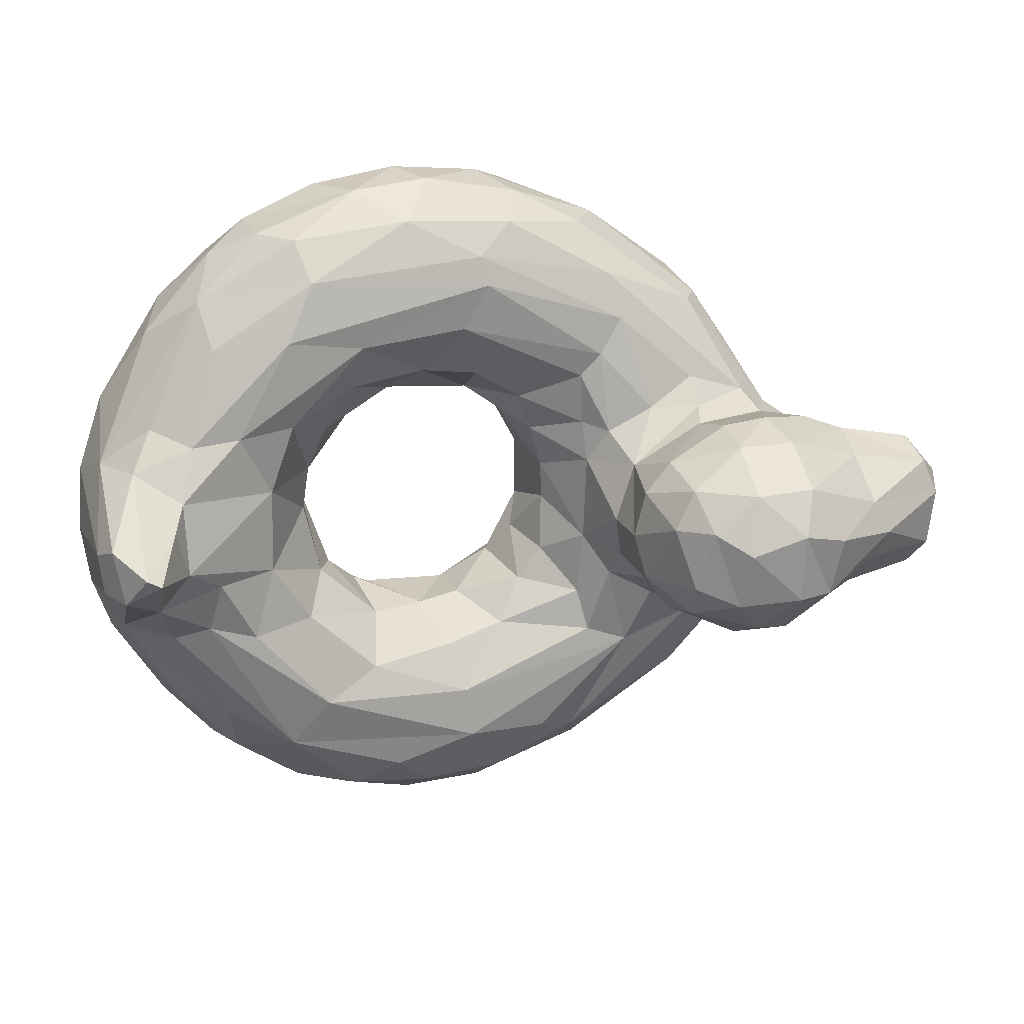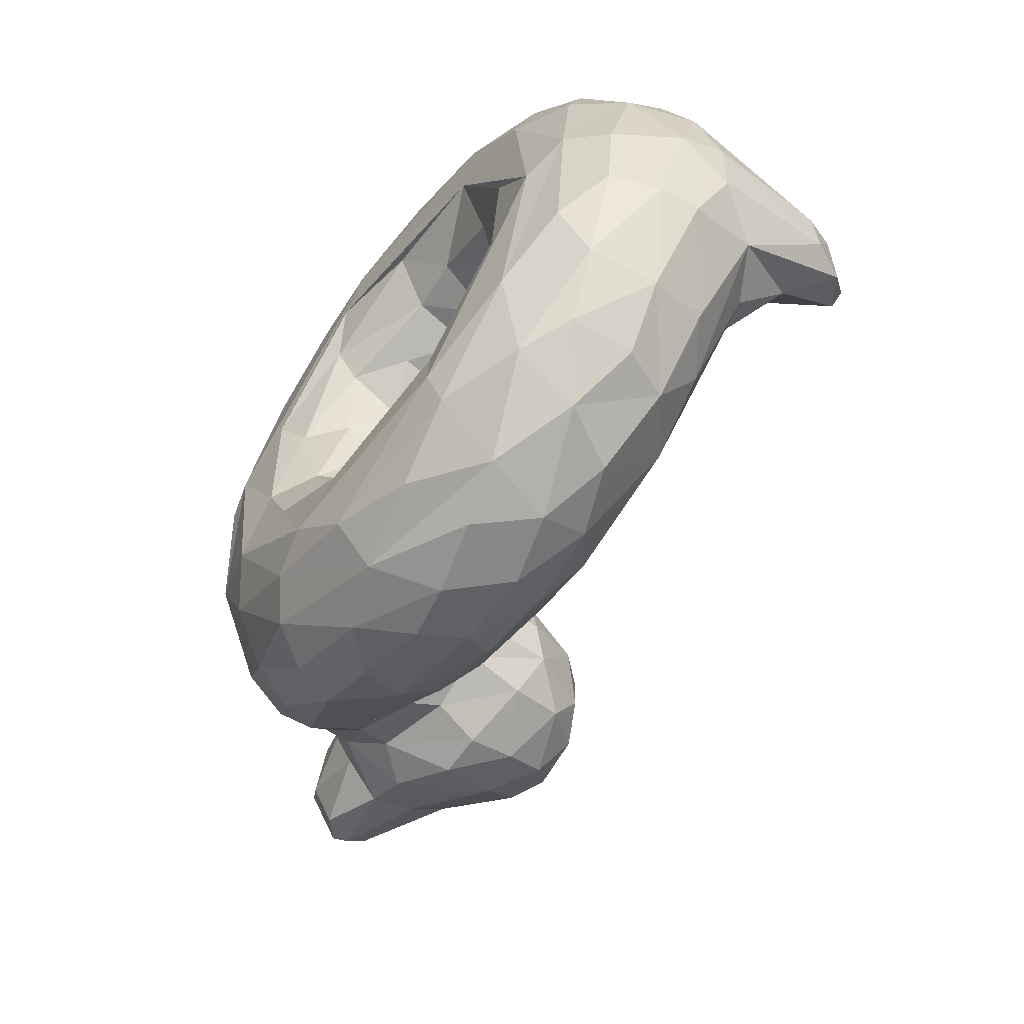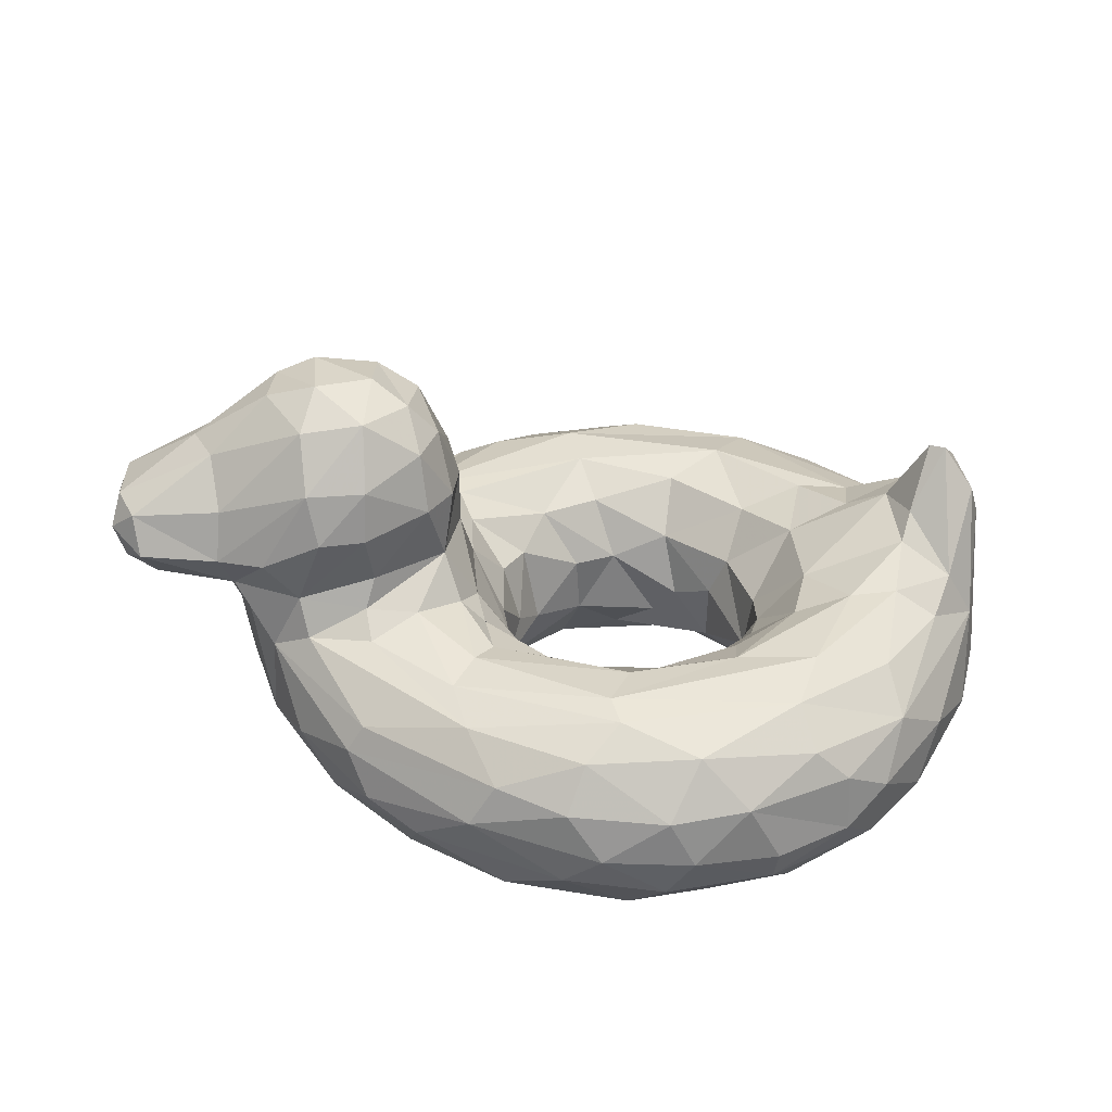
<metadata>
{"format":"obj","ext":"obj","renderer":"f3d","projection":"perspective","resolution":1024,"background":"white","views":[{"elev":19.9,"azim":163.1,"up":"+Z"},{"elev":-60.1,"azim":52.1,"up":"+Z"},{"elev":33.3,"azim":-6.5,"up":"+Y"}]}
</metadata>
<code>
v -0.07823 -0.3338 -0.06266
v -0.04761 -0.2721 -0.1203
v -0.000489 -0.316 -0.1899
v 0.1839 -0.2147 -0.2649
v 0.3215 -0.2952 -0.2177
v 0.3882 -0.2541 -0.1546
v 0.4397 -0.2946 0.003714
v -0.09284 -0.1771 -0.02181
v -0.08205 -0.1462 -0.1363
v -0.02987 -0.151 -0.2048
v 0.02585 -0.103 -0.2893
v 0.3009 -0.1637 -0.2569
v 0.4241 -0.1682 -0.1413
v 0.4571 -0.1783 0.005714
v -0.1533 -0.05241 -0.0811
v -0.1438 -0.06252 -0.2173
v 0.1247 -0.04283 -0.422
v 0.3272 -0.06443 -0.3459
v 0.4679 -0.07616 -0.214
v 0.5518 -0.05751 -0.08622
v -0.2004 -0.007608 -0.1572
v -0.1633 -0.04286 -0.3048
v -0.2503 -0.03564 -0.3366
v 0.1119 -0.03579 -0.5296
v 0.4413 -0.03282 -0.4068
v 0.598 -0.03053 -0.2281
v 0.6742 0.002179 -0.08896
v -0.3968 -0.02728 -0.2761
v -0.1407 -0.08723 -0.558
v -0.05736 -0.05142 -0.5351
v 0.2786 -0.05607 -0.5885
v 0.5186 -0.06202 -0.5064
v 0.6601 -0.08226 -0.4231
v 0.773 -0.04397 -0.214
v -0.5827 -0.08648 -0.2032
v -0.3947 -0.1238 -0.4409
v -0.1666 -0.1651 -0.6159
v 0.03682 -0.1032 -0.6466
v 0.06651 -0.1737 -0.7007
v 0.3637 -0.126 -0.6575
v 0.49 -0.1795 -0.6425
v 0.6318 -0.1547 -0.5364
v 0.872 -0.1043 -0.1941
v -0.5751 -0.2937 -0.1897
v -0.4193 -0.2825 -0.47
v -0.2906 -0.2574 -0.5768
v -0.1442 -0.2667 -0.6577
v 0.02166 -0.2605 -0.713
v 0.1358 -0.2884 -0.729
v 0.3651 -0.2247 -0.7025
v 0.5518 -0.3016 -0.6279
v 0.6705 -0.2564 -0.5415
v 0.7723 -0.2733 -0.4305
v 0.8843 -0.2498 -0.2485
v -0.4369 -0.4577 -0.1842
v -0.4884 -0.3367 -0.3323
v -0.217 -0.4282 -0.5439
v -0.06273 -0.3526 -0.6745
v 0.06762 -0.4105 -0.6775
v 0.3915 -0.3649 -0.6805
v 0.5536 -0.4297 -0.559
v 0.6515 -0.3789 -0.5257
v 0.74 -0.4052 -0.4047
v 0.824 -0.4206 -0.2225
v -0.3451 -0.4614 -0.3649
v -0.1461 -0.4826 -0.5101
v 0.0637 -0.485 -0.59
v 0.2373 -0.4531 -0.6458
v 0.3873 -0.4824 -0.57
v 0.5876 -0.4971 -0.4035
v 0.729 -0.4714 -0.298
v 0.7742 -0.4883 -0.03166
v -0.2897 -0.506 -0.2658
v -0.05293 -0.5077 -0.479
v 0.3747 -0.5093 -0.4859
v 0.6832 -0.5103 -0.08236
v -0.2209 -0.4966 -0.104
v -0.141 -0.4998 -0.2763
v 0.07508 -0.4524 -0.3232
v 0.3631 -0.4977 -0.3758
v 0.5364 -0.4871 -0.164
v 0.1045 -0.3444 -0.2585
v 0.1995 -0.4316 -0.3185
v 0.2771 -0.3644 -0.2588
v 0.397 -0.4135 -0.2136
v 0.4582 -0.4067 -0.1124
v -0.2567 0.07524 -0.1472
v -0.3754 0.07642 -0.2009
v -0.6087 -0.01104 -0.1583
v -0.2593 0.2036 -0.164
v -0.4843 0.1816 -0.2366
v -0.6897 0.1226 -0.1763
v -0.3415 0.4155 -0.09482
v -0.4965 0.3046 -0.2003
v -0.6914 0.3177 -0.05538
v -0.8291 0.09407 -0.1359
v -0.8511 0.1613 -0.1398
v 0.748 0.05583 -0.03519
v 0.8133 0.0489 -0.1131
v 0.8927 0.1373 -0.05315
v 0.8243 0.1927 -0.00176
v -0.07137 -0.3122 0.07187
v -0.01953 -0.3164 0.1699
v 0.06676 -0.2454 0.2333
v 0.1826 -0.2889 0.259
v 0.2756 -0.3069 0.2427
v 0.3786 -0.2943 0.1673
v -0.09077 -0.1732 0.05722
v -0.06269 -0.1682 0.1464
v -0.02492 -0.1253 0.2355
v 0.07722 -0.1122 0.3016
v 0.1985 -0.1133 0.3171
v 0.2642 -0.1624 0.2717
v 0.4135 -0.1254 0.2
v 0.4475 -0.1587 0.1029
v -0.1499 -0.06084 0.1844
v -0.1424 -0.049 0.2939
v 0.1219 -0.04294 0.4212
v 0.344 -0.04181 0.3965
v 0.361 -0.08081 0.3017
v 0.4979 -0.0555 0.2319
v 0.5471 -0.06002 0.08996
v -0.1984 -0.01425 0.1719
v -0.1844 -0.03763 0.3422
v 0.07025 -0.03432 0.5147
v 0.5045 -0.03526 0.4207
v 0.6178 -0.02814 0.2232
v 0.7505 0.02529 0.1112
v -0.3899 -0.02688 0.2779
v -0.2159 -0.0869 0.51
v 0.08206 -0.04954 0.5744
v 0.2316 -0.09416 0.6509
v 0.4473 -0.05865 0.5397
v 0.6579 -0.0741 0.4076
v 0.7975 -0.07884 0.2472
v 0.8436 -0.03065 0.1691
v -0.5894 -0.07856 0.1901
v -0.4188 -0.1294 0.4273
v -0.1703 -0.1611 0.6118
v -0.03606 -0.1887 0.6823
v 0.1617 -0.1985 0.7191
v 0.323 -0.1918 0.7032
v 0.4679 -0.1257 0.6187
v 0.6747 -0.1501 0.494
v 0.8997 -0.1298 0.1663
v -0.5968 -0.2468 0.1774
v -0.4187 -0.2731 0.4739
v -0.3251 -0.3177 0.5425
v -0.2241 -0.2443 0.6154
v 0.02867 -0.285 0.7145
v 0.2122 -0.2967 0.7289
v 0.388 -0.3181 0.6959
v 0.5411 -0.3109 0.6323
v 0.6294 -0.2531 0.576
v 0.7772 -0.2279 0.4169
v 0.873 -0.294 0.2643
v -0.4415 -0.4376 0.2431
v -0.4818 -0.341 0.3391
v -0.1529 -0.4207 0.5923
v -0.0451 -0.3501 0.6815
v 0.1601 -0.3829 0.7034
v 0.3833 -0.3875 0.6715
v 0.6104 -0.3906 0.5527
v 0.7698 -0.4262 0.3292
v 0.8729 -0.3895 0.1352
v -0.406 -0.4896 0.07487
v -0.3326 -0.4512 0.4024
v -0.2644 -0.4873 0.3974
v -0.1005 -0.4924 0.5142
v 0.09456 -0.4589 0.6363
v 0.2634 -0.492 0.5813
v 0.4334 -0.4595 0.5893
v 0.6556 -0.462 0.4264
v 0.776 -0.4682 0.2034
v -0.3442 -0.5065 0.1134
v 0.06549 -0.5067 0.5254
v 0.6423 -0.5065 0.2773
v -0.1639 -0.47 0.1139
v -0.03815 -0.483 0.3155
v 0.2053 -0.4898 0.3968
v 0.4536 -0.5031 0.3368
v 0.5702 -0.4929 0.1059
v -0.09019 -0.405 0.1256
v -0.03238 -0.4378 0.2448
v 0.06948 -0.3671 0.2545
v 0.18 -0.4115 0.3028
v 0.2945 -0.4268 0.2934
v 0.4069 -0.3783 0.17
v 0.4774 -0.4064 0.03856
v -0.2264 0.07467 0.1194
v -0.3755 0.07659 0.201
v -0.6621 0.0491 0.1406
v -0.2593 0.2036 0.164
v -0.4843 0.1817 0.2366
v -0.691 0.1232 0.176
v -0.2703 0.3213 0.1363
v -0.5073 0.3891 0.1398
v -0.6908 0.3092 0.06532
v -0.8461 0.1269 0.1454
v -0.8564 0.2029 0.1098
v 0.7756 0.06978 0.06429
v 0.9104 0.1108 0.05264
v 0.8542 0.1935 0.01476
v -0.4723 0.4494 0.05728
v -0.7218 0.3234 -0.0006536
v -0.2881 0.3972 0.06507
v -0.6831 0.02189 0.05552
v -0.8732 0.07036 -0.02283
v -0.8836 0.2178 0.03838
v -0.1843 0.08194 0.0001345
v -0.1839 0.1988 0.004724
v 0.9341 0.03995 0.02645
v -0.6562 -0.06377 0.02501
v 0.9428 -0.2111 -0.001911
v -0.6372 -0.2097 0.003501
v -0.4858 -0.4391 0.02187
v -0.1384 -0.4381 -0.06102
v 0.9284 -0.3062 -0.05019
v 0.8514 -0.4284 -0.06551
v 0.09593 -0.2202 -0.25
v 0.1485 -0.09984 -0.3282
v -0.2954 0.006351 -0.2117
v 0.6992 -0.02183 -0.1926
v -0.5159 -0.03662 -0.2359
v 0.2038 -0.1009 -0.6599
v 0.231 -0.1826 -0.7126
v 0.7577 -0.1522 -0.3984
v -0.4548 -0.1958 -0.4329
v -0.5458 -0.2234 -0.3043
v -0.3895 -0.3718 -0.4424
v -0.2646 -0.3467 -0.574
v 0.2753 -0.3307 -0.7178
v 0.8708 -0.3304 -0.2463
v 0.0596 -0.5044 -0.4231
v -0.06766 -0.4422 -0.2154
v -0.3963 0.01648 -0.2224
v -0.5307 0.04156 -0.2054
v -0.3919 0.1795 -0.2267
v -0.5999 0.1257 -0.2119
v -0.4012 0.3752 -0.1648
v -0.2706 0.3217 -0.1363
v -0.3855 0.2818 -0.2084
v -0.6803 0.2211 -0.1461
v -0.5484 0.4082 -0.08893
v 0.3404 -0.2091 0.2127
v -0.1584 -0.04587 0.0996
v -0.2912 -0.0007639 0.2226
v -0.2348 -0.05096 0.4159
v 0.7173 -0.03052 0.2138
v -0.5161 -0.03703 0.2361
v 0.005394 -0.1002 0.6356
v 0.5367 -0.192 0.6228
v -0.5458 -0.2232 0.3044
v -0.4528 -0.1835 0.4298
v 0.7283 -0.3444 0.4667
v 0.4875 -0.5021 0.4667
v -0.2162 -0.5045 0.1921
v 0.01082 -0.508 0.4253
v 0.4525 -0.4458 0.1911
v -0.3963 0.01656 0.2223
v -0.5309 0.04139 0.2053
v -0.3919 0.1795 0.2267
v -0.5999 0.1256 0.2119
v -0.3821 0.4 0.1388
v -0.5037 0.2826 0.209
v -0.3855 0.2818 0.2084
v -0.6802 0.2211 0.1461
v -0.2014 0.06381 -0.08687
v -0.6203 -0.1836 -0.1331
v 0.9269 -0.1966 -0.1193
v -0.6026 -0.2981 -0.02137
v -0.6535 -0.02723 -0.07447
v -0.6767 0.04 -0.1122
v -0.2003 0.2312 -0.08146
v -0.2599 0.3707 -0.06337
v -0.2282 0.3278 0.05632
v -0.4686 0.4406 -0.08451
v -0.357 0.4411 0.02277
v -0.5709 0.4203 0.02985
v -0.8388 0.05245 -0.04466
v -0.8676 0.2191 -0.07637
v -0.903 0.1579 0.07182
v -0.8941 0.1481 -0.09628
v 0.9259 0.06088 -0.05202
v 0.9285 -0.2613 0.1182
v -0.5451 -0.3658 0.1149
v -0.6367 -0.01542 0.1192
v -0.205 0.2059 0.1003
v -0.8793 0.09015 0.07324
v -0.8201 0.05948 0.09374
f 9 8 2
f 10 2 3
f 10 9 2
f 3 220 10
f 12 5 6
f 6 7 13
f 11 16 10
f 9 10 16
f 4 221 11
f 4 12 221
f 17 221 18
f 19 18 12
f 12 13 19
f 20 19 13
f 22 21 16
f 24 23 17
f 17 25 24
f 26 25 19
f 20 26 19
f 21 22 23
f 24 30 23
f 31 30 24
f 30 31 38
f 32 31 24
f 24 25 32
f 223 25 26
f 34 32 223
f 27 223 26
f 29 36 28
f 29 37 36
f 38 29 30
f 38 37 29
f 40 225 31
f 225 40 226
f 32 40 31
f 41 40 32
f 41 32 42
f 33 227 42
f 33 43 227
f 35 228 229
f 228 45 229
f 228 36 46
f 45 228 46
f 46 37 47
f 38 39 37
f 49 48 39
f 50 226 40
f 41 51 50
f 42 51 41
f 42 227 53
f 227 43 54
f 45 230 56
f 55 44 56
f 230 45 231
f 46 47 231
f 47 48 58
f 58 231 47
f 58 48 49
f 59 58 49
f 59 232 60
f 60 232 50
f 51 61 60
f 51 62 61
f 63 62 53
f 63 53 233
f 230 65 55
f 65 230 57
f 66 59 67
f 67 59 68
f 60 61 69
f 61 71 70
f 65 73 55
f 73 65 66
f 66 67 74
f 67 69 75
f 72 70 71
f 78 77 73
f 234 78 74
f 78 234 79
f 234 80 79
f 80 76 81
f 235 1 217
f 77 78 235
f 1 235 3
f 79 235 78
f 82 79 83
f 80 83 79
f 85 84 83
f 4 84 5
f 82 84 4
f 84 85 5
f 85 6 5
f 6 85 7
f 236 87 222
f 237 88 236
f 238 90 88
f 87 88 90
f 237 239 91
f 90 242 241
f 91 94 242
f 241 240 93
f 94 239 92
f 243 244 94
f 243 92 97
f 96 97 92
f 99 223 27
f 101 100 99
f 109 103 108
f 103 109 104
f 113 104 112
f 104 113 105
f 113 245 106
f 107 106 245
f 113 114 245
f 115 107 245
f 14 7 115
f 116 117 110
f 111 110 117
f 117 118 111
f 111 118 112
f 120 113 112
f 114 113 120
f 114 120 121
f 118 117 124
f 118 124 125
f 125 126 119
f 121 120 119
f 127 119 126
f 248 124 247
f 125 124 248
f 248 131 125
f 135 249 134
f 136 249 135
f 127 249 128
f 137 138 250
f 130 250 138
f 251 139 140
f 130 251 131
f 141 251 140
f 132 131 251
f 143 144 133
f 144 143 252
f 134 144 135
f 135 145 136
f 137 253 254
f 149 147 148
f 139 254 149
f 141 140 150
f 152 153 142
f 252 142 153
f 252 153 154
f 252 154 144
f 154 155 144
f 158 148 147
f 149 160 150
f 160 161 150
f 152 151 162
f 142 151 152
f 153 152 162
f 153 162 163
f 255 153 163
f 153 255 154
f 154 255 155
f 255 156 155
f 166 167 157
f 157 167 158
f 169 159 168
f 170 160 159
f 162 161 170
f 170 171 172
f 163 162 172
f 163 173 255
f 173 174 164
f 173 164 255
f 166 168 167
f 168 176 169
f 176 177 256
f 171 256 172
f 173 172 256
f 72 174 177
f 257 178 179
f 175 257 176
f 258 176 257
f 257 179 258
f 180 258 179
f 258 180 181
f 176 181 177
f 177 181 76
f 181 182 76
f 183 184 178
f 179 178 184
f 186 184 185
f 180 179 186
f 187 180 186
f 181 180 187
f 188 259 187
f 182 181 259
f 102 103 183
f 185 103 104
f 184 103 185
f 105 186 185
f 104 105 185
f 186 106 187
f 107 188 106
f 188 7 189
f 260 247 190
f 261 260 191
f 262 191 193
f 190 193 191
f 261 194 263
f 193 196 266
f 265 264 197
f 194 266 265
f 267 265 197
f 265 195 263
f 267 200 195
f 199 195 200
f 136 145 202
f 249 136 128
f 128 136 201
f 21 268 15
f 15 268 210
f 272 269 215
f 229 269 35
f 269 229 44
f 215 269 271
f 44 271 269
f 43 270 54
f 44 55 271
f 216 271 55
f 233 54 218
f 64 233 218
f 216 55 166
f 64 219 72
f 21 87 268
f 89 272 273
f 89 273 92
f 274 211 268
f 210 268 211
f 90 274 87
f 268 87 274
f 274 90 241
f 274 241 275
f 93 275 241
f 274 275 276
f 278 206 93
f 275 93 206
f 94 277 240
f 204 278 277
f 93 277 278
f 277 244 204
f 279 204 244
f 280 96 273
f 95 243 281
f 97 281 243
f 209 205 281
f 97 96 283
f 283 280 208
f 283 208 282
f 283 282 209
f 270 284 214
f 284 202 212
f 284 100 202
f 1 8 102
f 246 108 15
f 14 115 122
f 122 20 14
f 123 116 246
f 128 98 122
f 213 215 146
f 253 137 146
f 156 285 145
f 285 218 214
f 285 214 212
f 146 271 286
f 286 158 146
f 165 218 285
f 218 165 219
f 216 157 286
f 77 178 257
f 257 175 77
f 81 76 182
f 217 183 178
f 1 102 217
f 183 217 102
f 246 190 123
f 137 192 287
f 207 213 287
f 146 287 213
f 288 190 211
f 210 211 190
f 193 190 288
f 288 211 276
f 288 196 193
f 206 278 264
f 204 197 264
f 279 205 198
f 279 198 197
f 279 197 204
f 192 290 207
f 289 290 199
f 289 208 290
f 198 200 267
f 199 282 289
f 199 200 282
f 209 282 200
f 208 289 282
f 145 212 202
f 10 220 11
f 11 220 4
f 12 4 5
f 13 12 6
f 9 15 8
f 16 15 9
f 221 17 11
f 221 12 18
f 13 14 20
f 15 16 21
f 22 16 11
f 17 23 22
f 17 22 11
f 25 17 18
f 18 19 25
f 27 26 20
f 23 222 21
f 29 28 23
f 28 222 23
f 29 23 30
f 25 223 32
f 32 34 33
f 28 224 236
f 224 28 36
f 36 35 224
f 225 38 31
f 38 225 39
f 226 39 225
f 42 32 33
f 43 33 34
f 36 228 35
f 37 46 36
f 39 47 37
f 39 48 47
f 39 226 49
f 50 49 226
f 41 50 40
f 51 42 52
f 52 42 53
f 54 53 227
f 229 56 44
f 56 229 45
f 45 46 231
f 230 231 57
f 231 58 57
f 59 49 232
f 50 232 49
f 50 51 60
f 52 62 51
f 52 53 62
f 54 233 53
f 233 64 63
f 55 56 230
f 66 65 57
f 59 57 58
f 59 66 57
f 60 68 59
f 69 68 60
f 70 69 61
f 62 63 61
f 61 63 71
f 64 71 63
f 64 72 71
f 74 73 66
f 75 74 67
f 69 67 68
f 69 70 75
f 76 75 70
f 76 70 72
f 73 74 78
f 74 75 234
f 80 234 75
f 76 80 75
f 217 77 235
f 79 82 235
f 3 235 82
f 85 83 80
f 81 85 80
f 81 86 85
f 3 2 1
f 4 220 82
f 3 82 220
f 83 84 82
f 85 86 7
f 21 222 87
f 222 28 236
f 88 87 236
f 89 224 35
f 224 89 237
f 236 224 237
f 91 238 237
f 88 237 238
f 237 89 239
f 92 239 89
f 242 90 238
f 242 238 91
f 240 242 94
f 240 241 242
f 239 94 91
f 92 243 94
f 244 243 95
f 99 43 34
f 43 99 100
f 99 34 223
f 27 98 99
f 102 108 103
f 109 110 104
f 110 111 104
f 111 112 104
f 105 113 106
f 245 114 115
f 115 7 107
f 108 246 109
f 246 116 109
f 109 116 110
f 119 112 118
f 120 112 119
f 114 121 115
f 122 115 121
f 116 123 117
f 124 117 123
f 119 118 125
f 119 127 121
f 121 127 122
f 247 129 248
f 124 123 247
f 248 129 130
f 131 248 130
f 131 132 133
f 131 133 125
f 126 125 133
f 133 134 126
f 127 126 249
f 249 126 134
f 129 260 250
f 250 130 129
f 138 139 130
f 139 251 130
f 251 141 132
f 142 132 141
f 143 132 142
f 133 132 143
f 133 144 134
f 144 145 135
f 138 137 254
f 253 147 254
f 147 149 254
f 254 139 138
f 149 140 139
f 149 150 140
f 141 150 151
f 141 151 142
f 142 252 143
f 144 155 145
f 145 155 156
f 253 146 158
f 158 286 157
f 158 147 253
f 148 158 167
f 148 159 160
f 160 149 148
f 151 150 161
f 161 162 151
f 156 255 164
f 164 165 156
f 148 167 159
f 167 168 159
f 170 159 169
f 170 161 160
f 170 172 162
f 172 173 163
f 165 164 174
f 166 175 168
f 176 168 175
f 169 176 170
f 170 176 171
f 171 176 256
f 177 173 256
f 174 173 177
f 76 72 177
f 181 176 258
f 183 103 184
f 184 186 179
f 259 181 187
f 189 259 188
f 105 106 186
f 187 106 188
f 7 188 107
f 123 190 247
f 191 260 190
f 247 260 129
f 260 261 250
f 250 261 137
f 192 137 261
f 194 261 262
f 191 262 261
f 261 263 192
f 195 192 263
f 266 262 193
f 264 266 196
f 264 265 266
f 266 194 262
f 263 194 265
f 197 198 267
f 195 265 267
f 202 203 136
f 203 201 136
f 203 101 201
f 2 8 1
f 13 7 14
f 122 98 20
f 20 98 27
f 213 272 215
f 214 218 270
f 270 218 54
f 218 219 64
f 166 55 175
f 73 175 55
f 175 73 77
f 217 178 77
f 182 189 81
f 86 81 189
f 189 7 86
f 35 269 89
f 272 89 269
f 272 213 273
f 207 273 213
f 277 93 240
f 277 94 244
f 279 244 205
f 95 205 244
f 92 273 96
f 207 280 273
f 281 205 95
f 280 283 96
f 209 281 283
f 281 97 283
f 214 284 212
f 284 270 43
f 43 100 284
f 203 202 100
f 99 98 101
f 100 101 203
f 108 102 8
f 108 8 15
f 15 210 246
f 122 127 128
f 212 145 285
f 271 146 215
f 216 286 271
f 285 156 165
f 216 166 157
f 165 174 72
f 72 219 165
f 259 189 182
f 190 246 210
f 137 287 146
f 207 287 192
f 211 274 276
f 276 275 206
f 196 276 206
f 196 288 276
f 264 278 204
f 196 206 264
f 195 199 192
f 290 192 199
f 280 290 208
f 290 280 207
f 205 209 198
f 198 209 200
f 128 201 98
f 201 101 98

</code>
